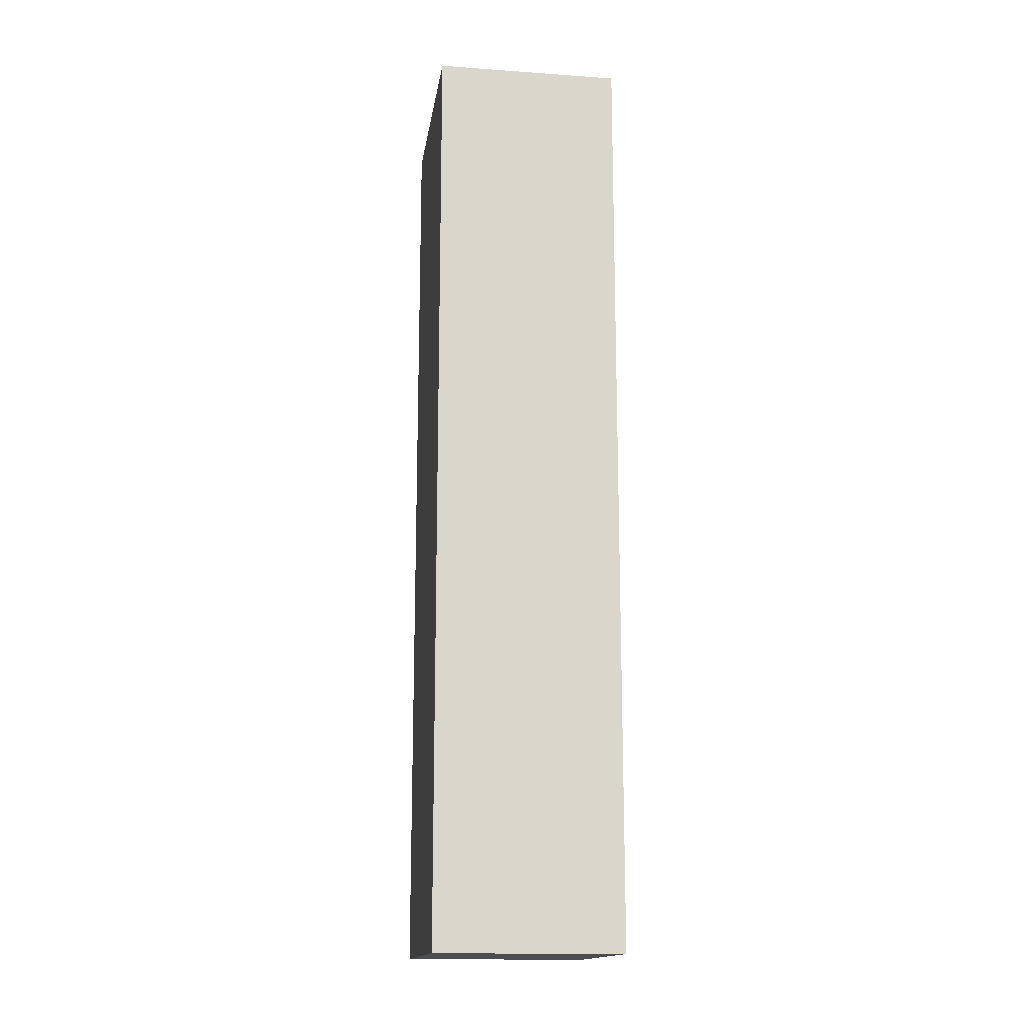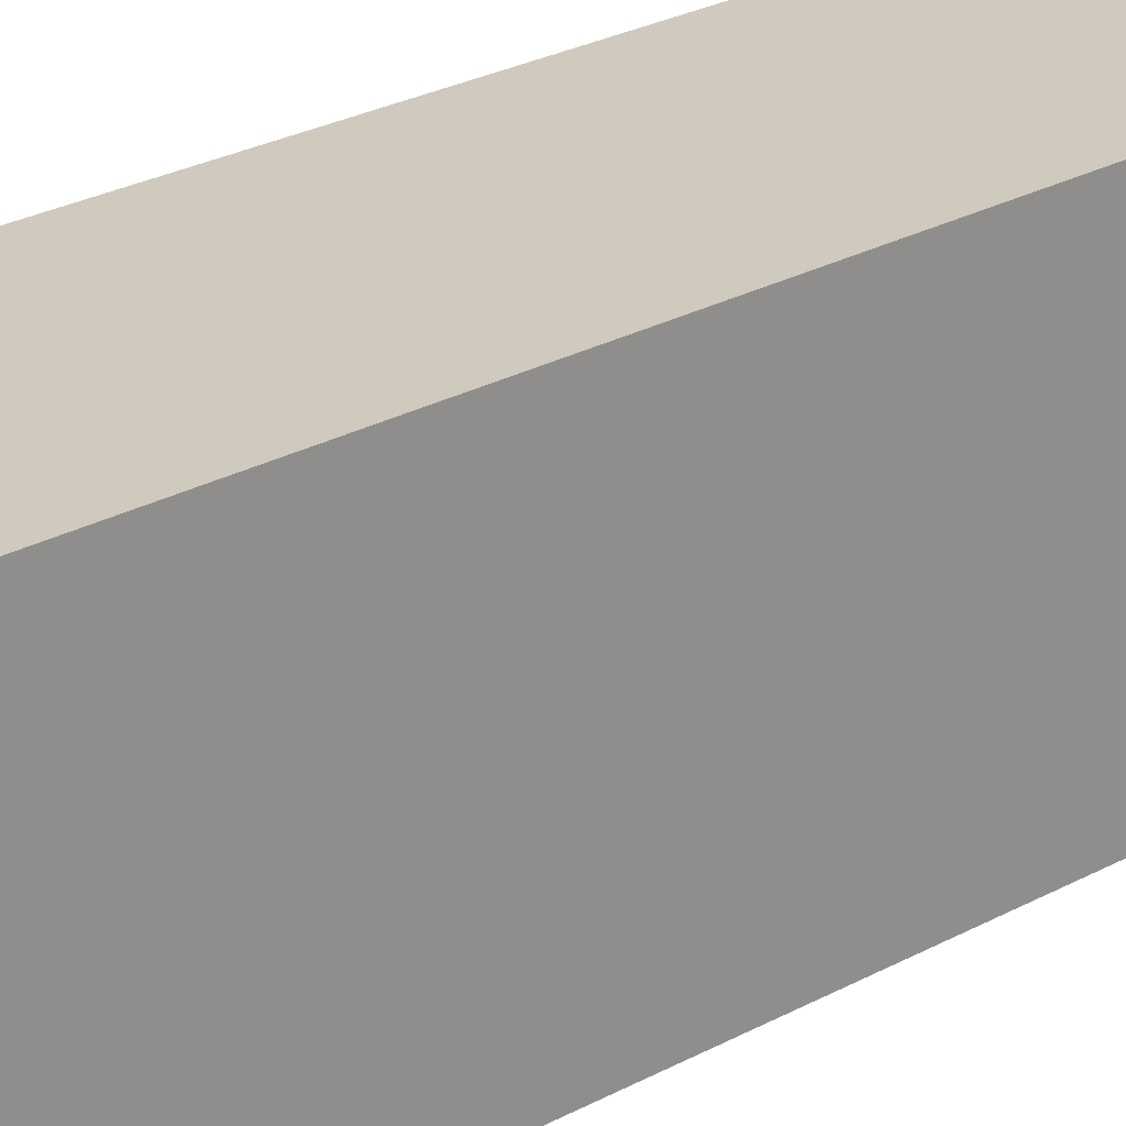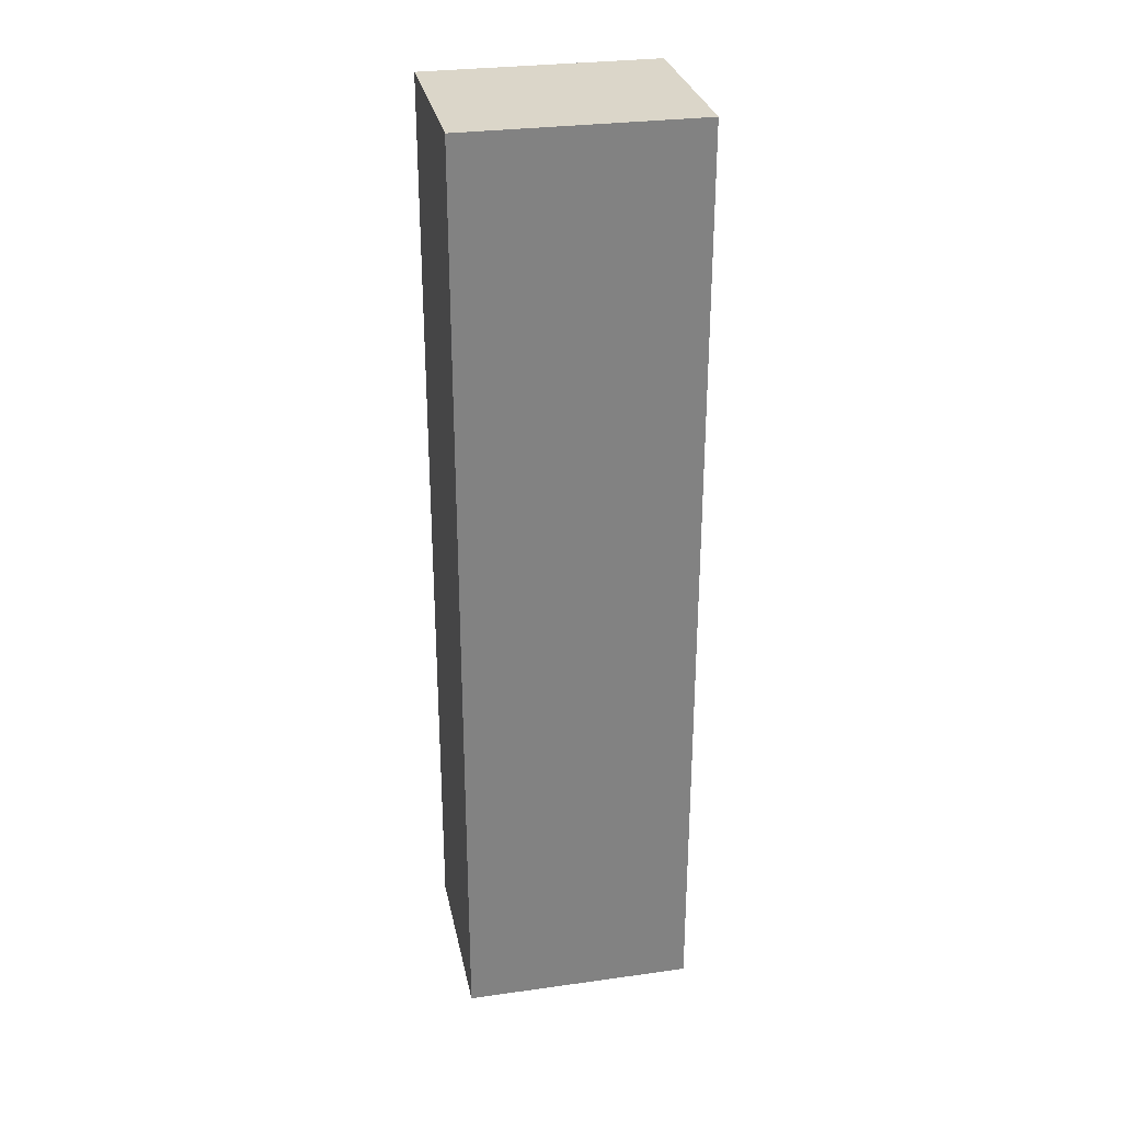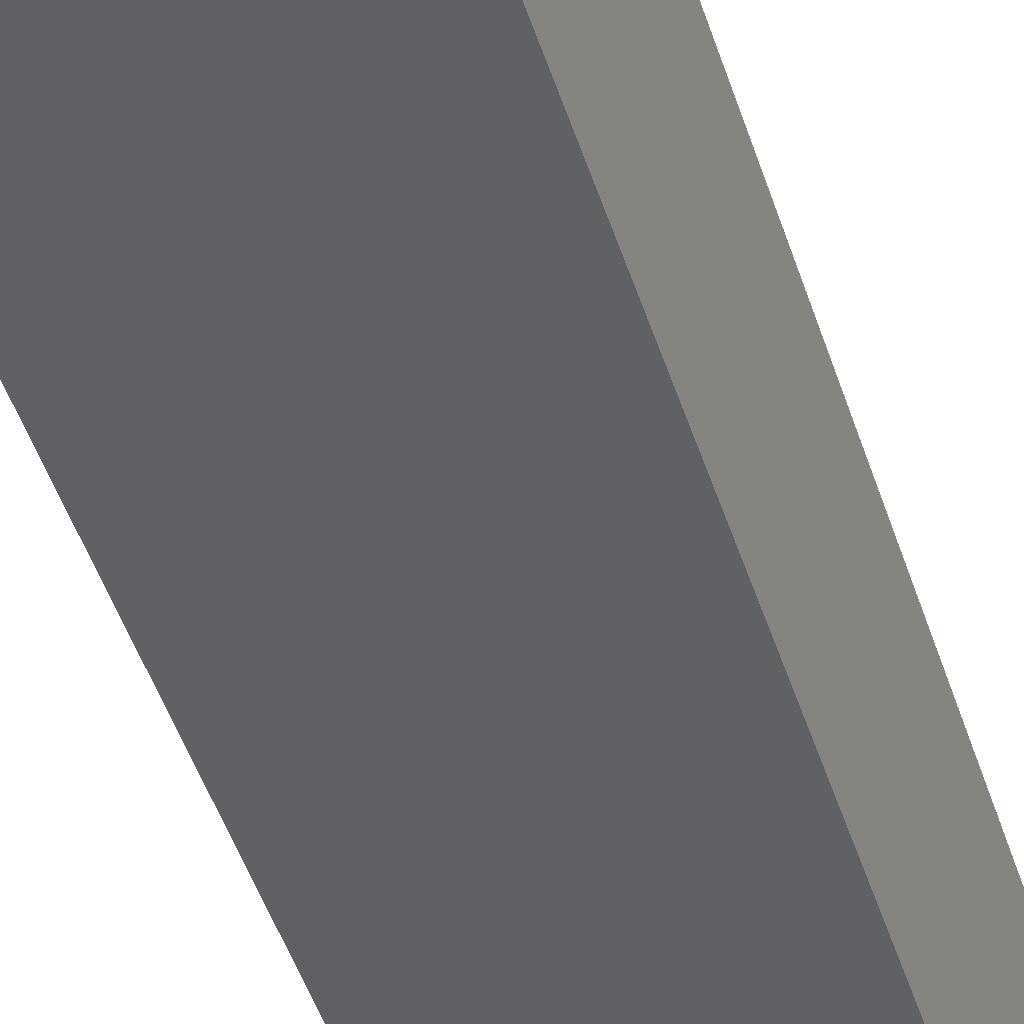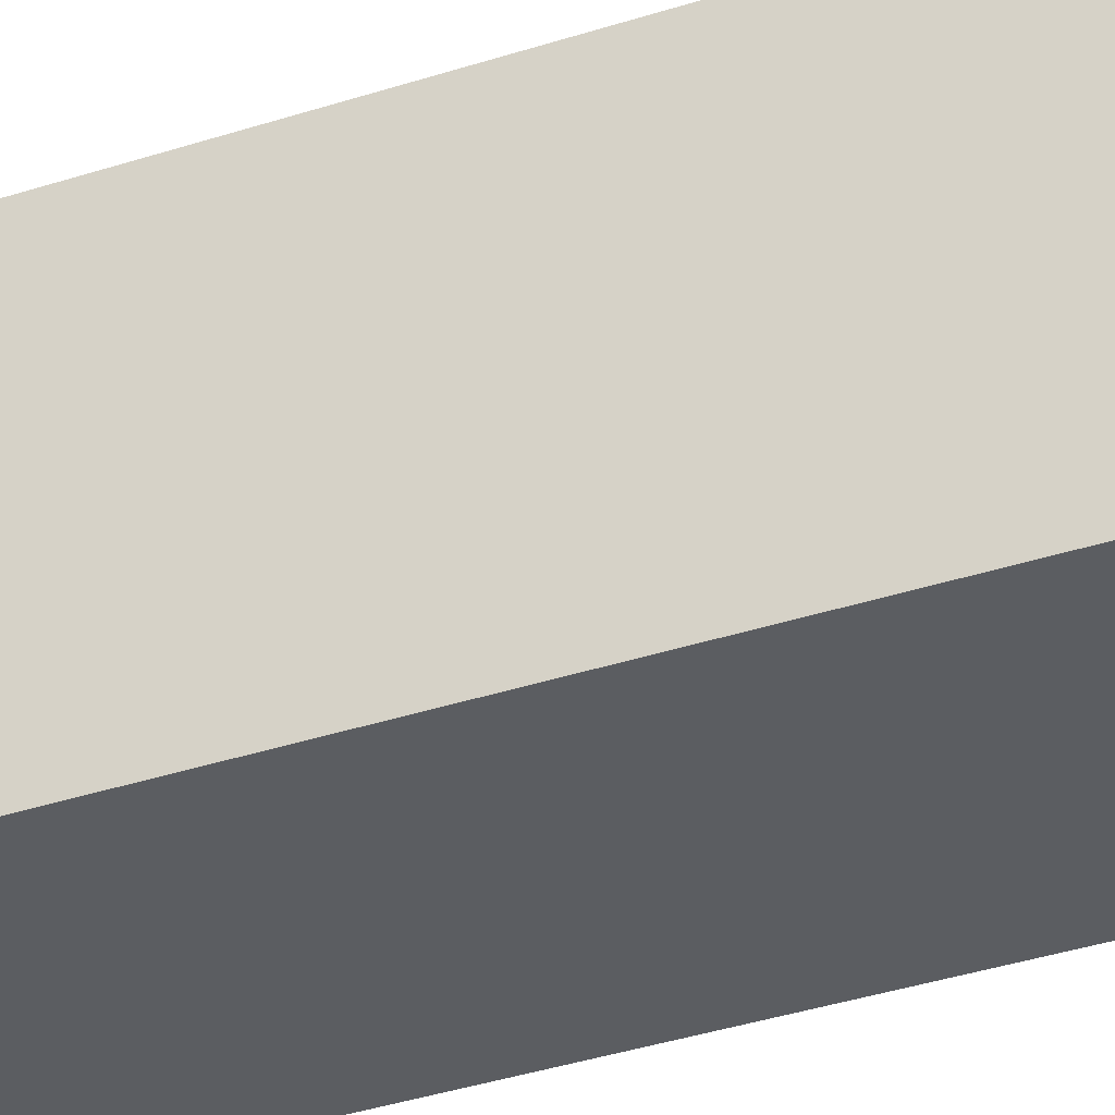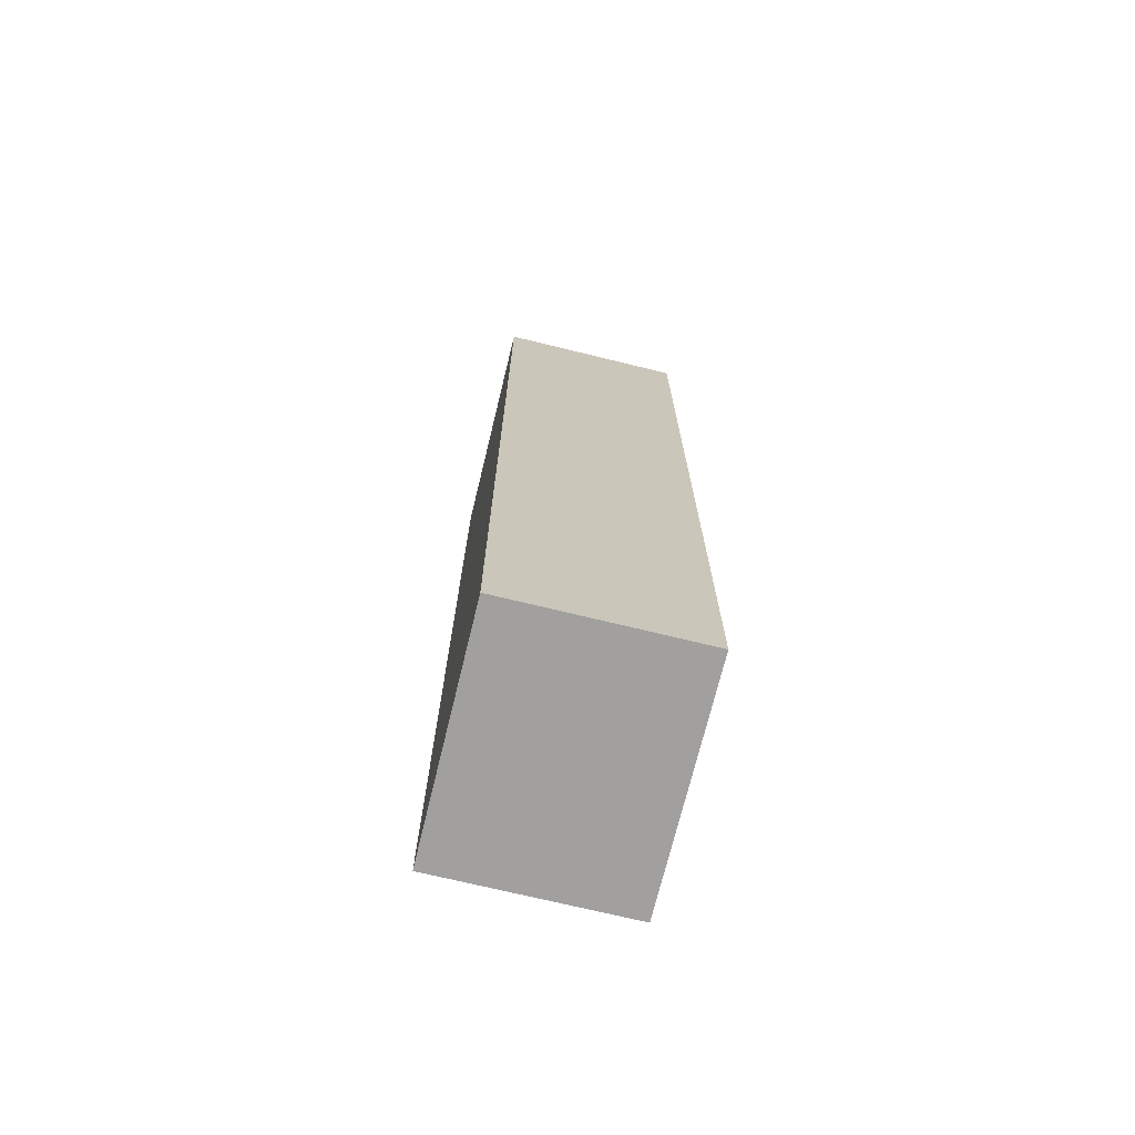
<metadata>
{"format":"obj","ext":"obj","renderer":"f3d","projection":"perspective","resolution":1024,"background":"white","views":[{"elev":-15.7,"azim":171.6,"up":"+Y"},{"elev":23.0,"azim":45.7,"up":"+Z"},{"elev":29.7,"azim":78.5,"up":"+Y"},{"elev":-45.5,"azim":17.0,"up":"+Z"},{"elev":-36.2,"azim":113.3,"up":"+Z"},{"elev":-71.8,"azim":166.3,"up":"+Y"}]}
</metadata>
<code>
v -50 0 61.87
v 50 0 61.87
v -50 500 61.87
v 50 500 61.87
v -50 500 -61.87
v 50 500 -61.87
v -50 0 -61.87
v 50 0 -61.87
f 1 2 4 3
f 3 4 6 5
f 5 6 8 7
f 7 8 2 1
f 2 8 6 4
f 7 1 3 5

</code>
